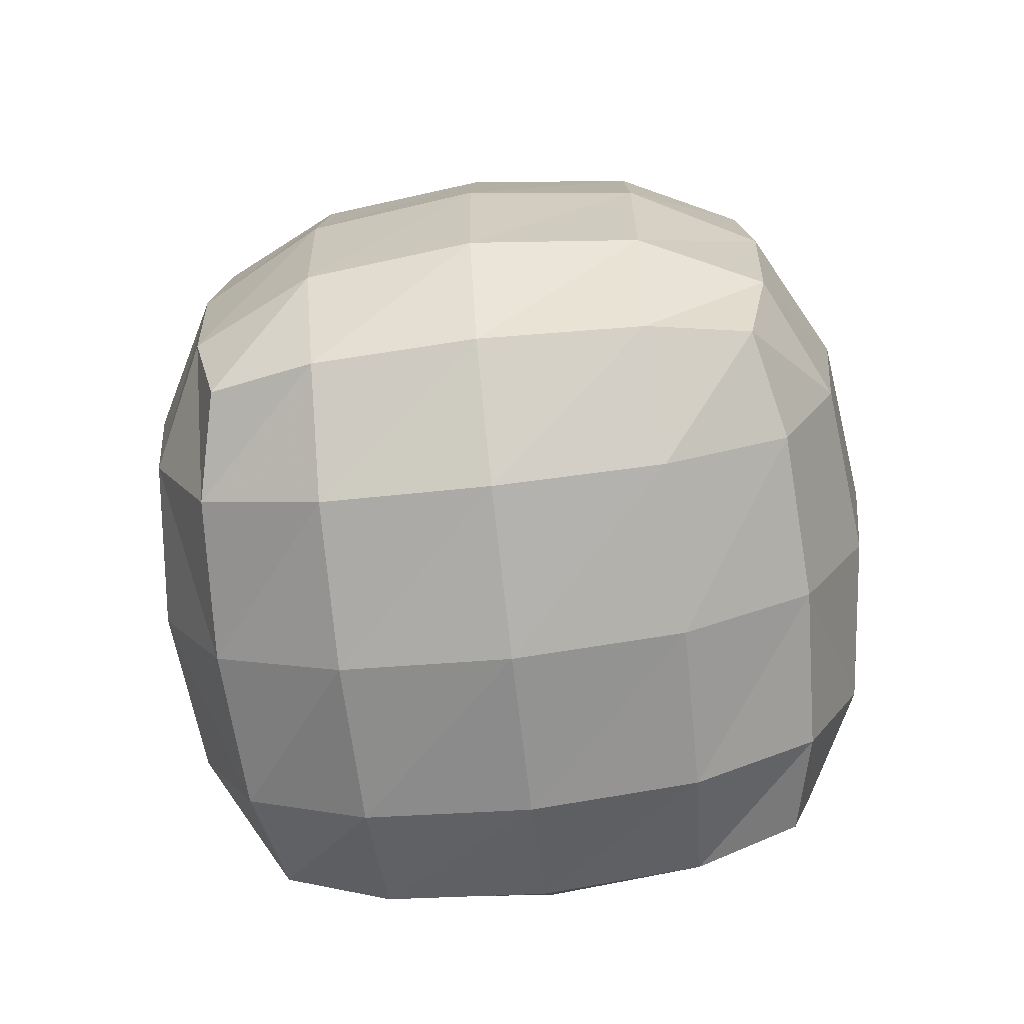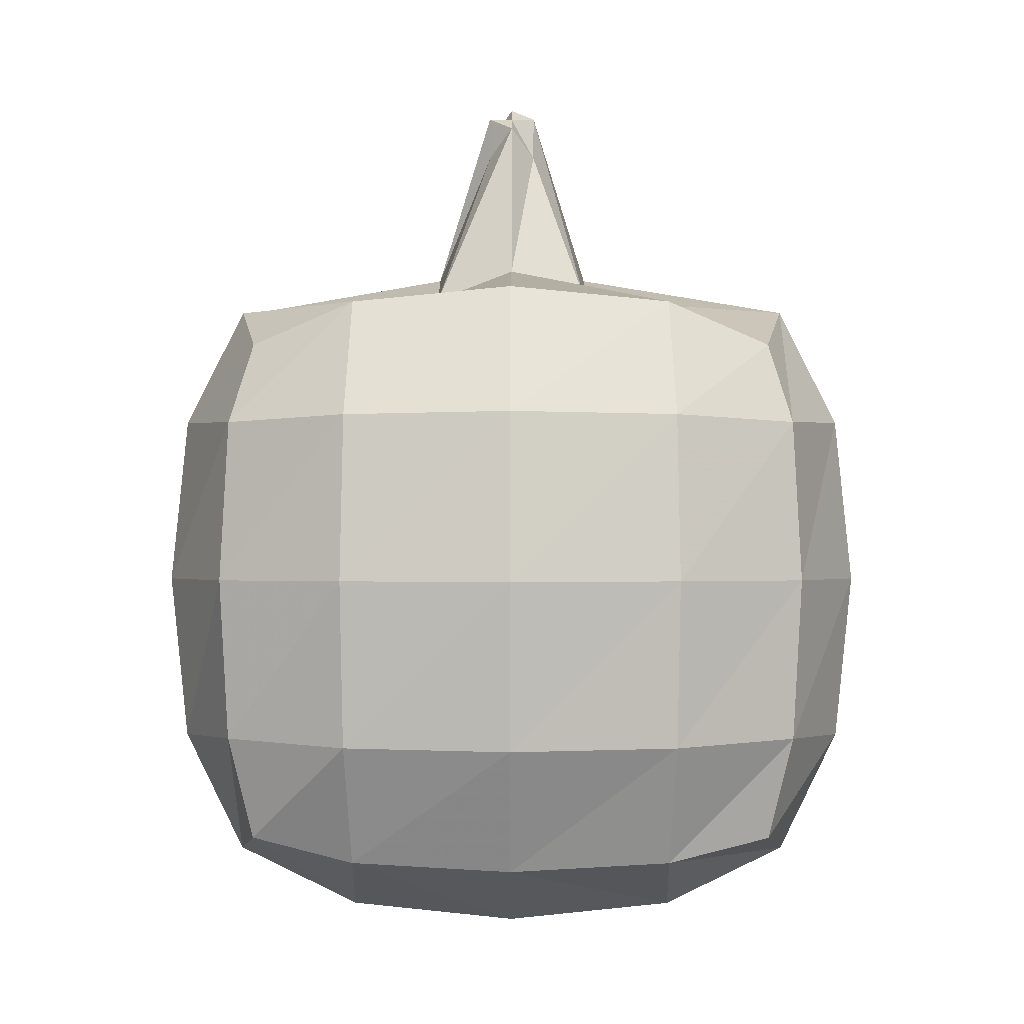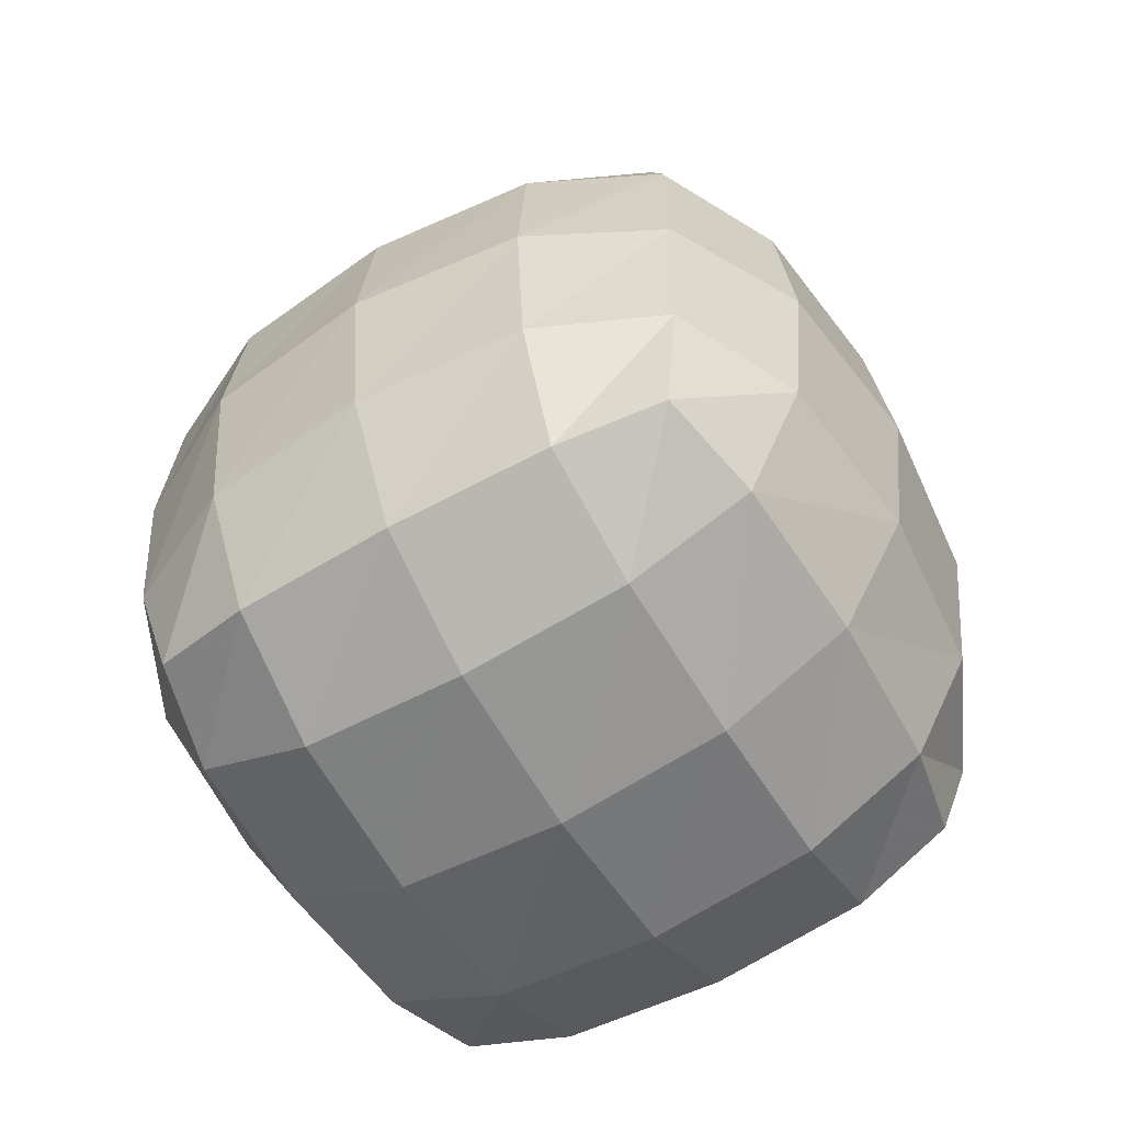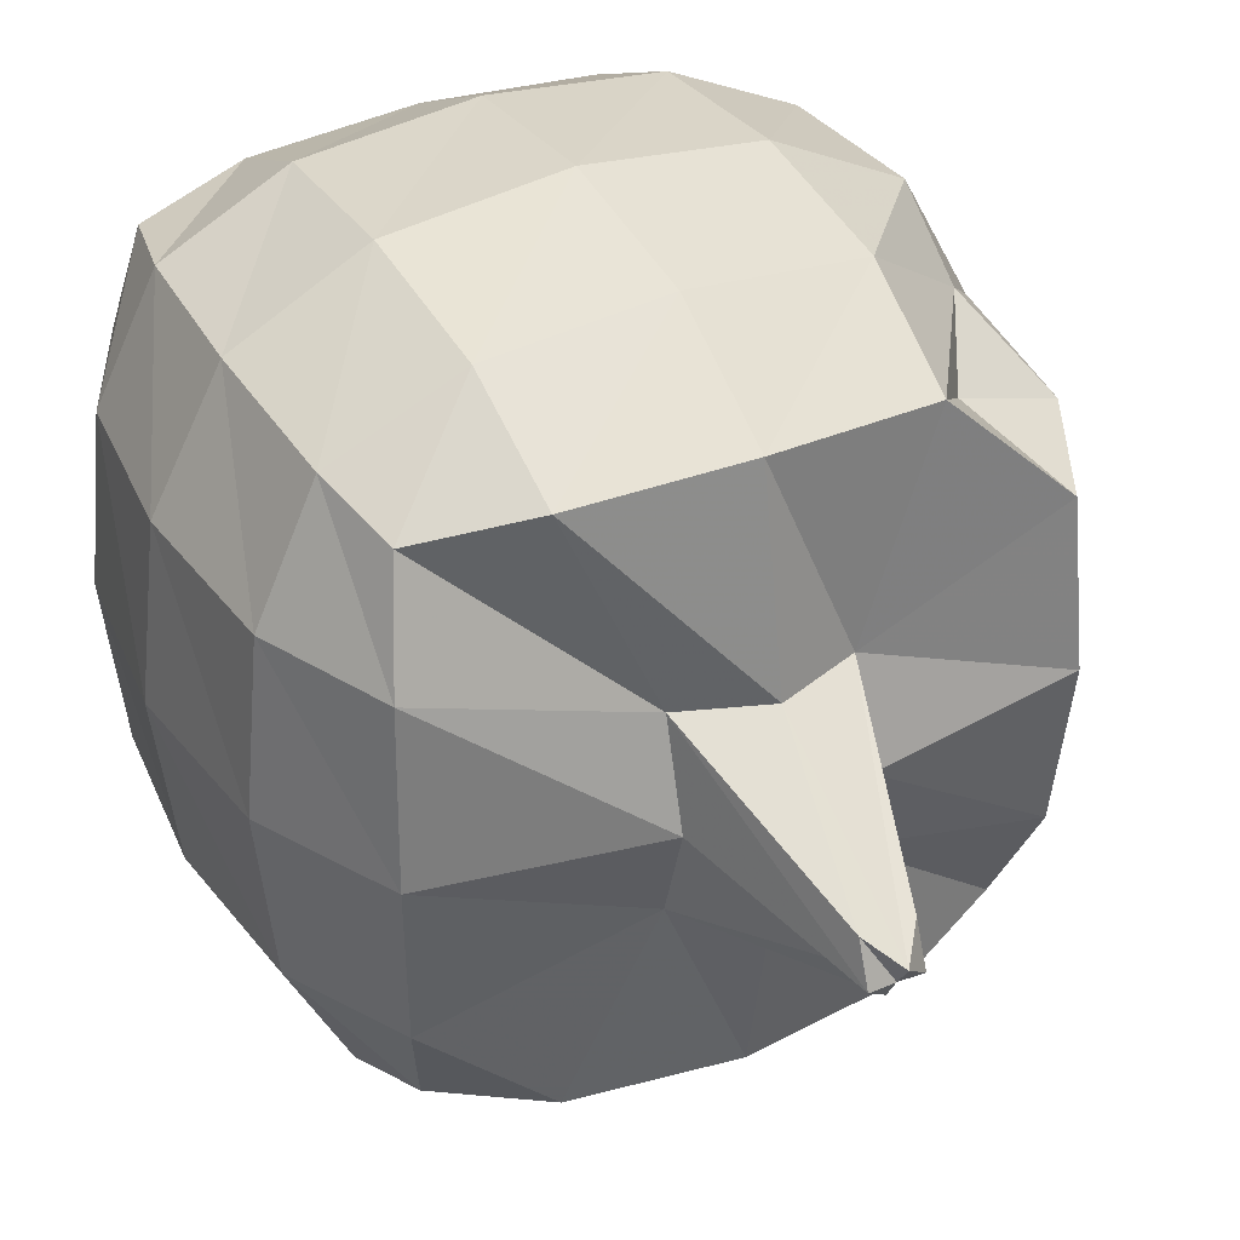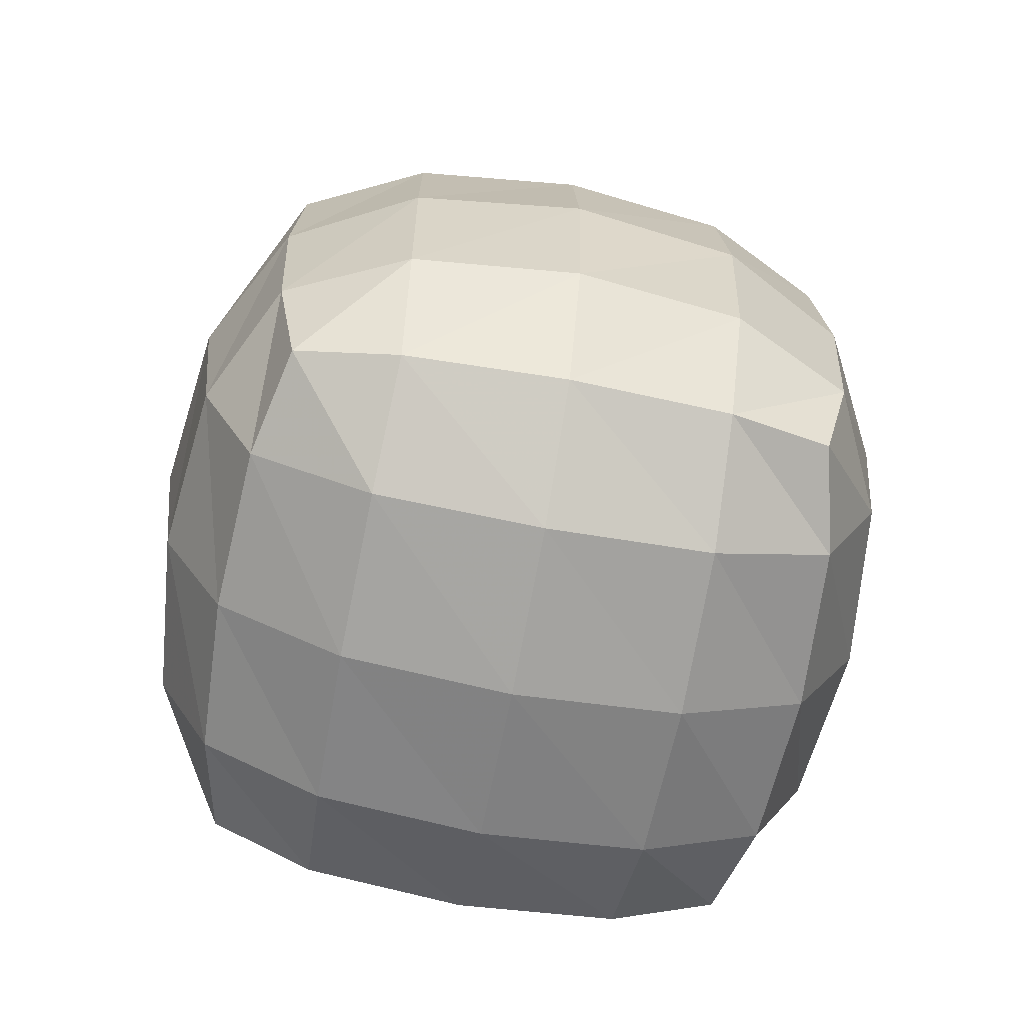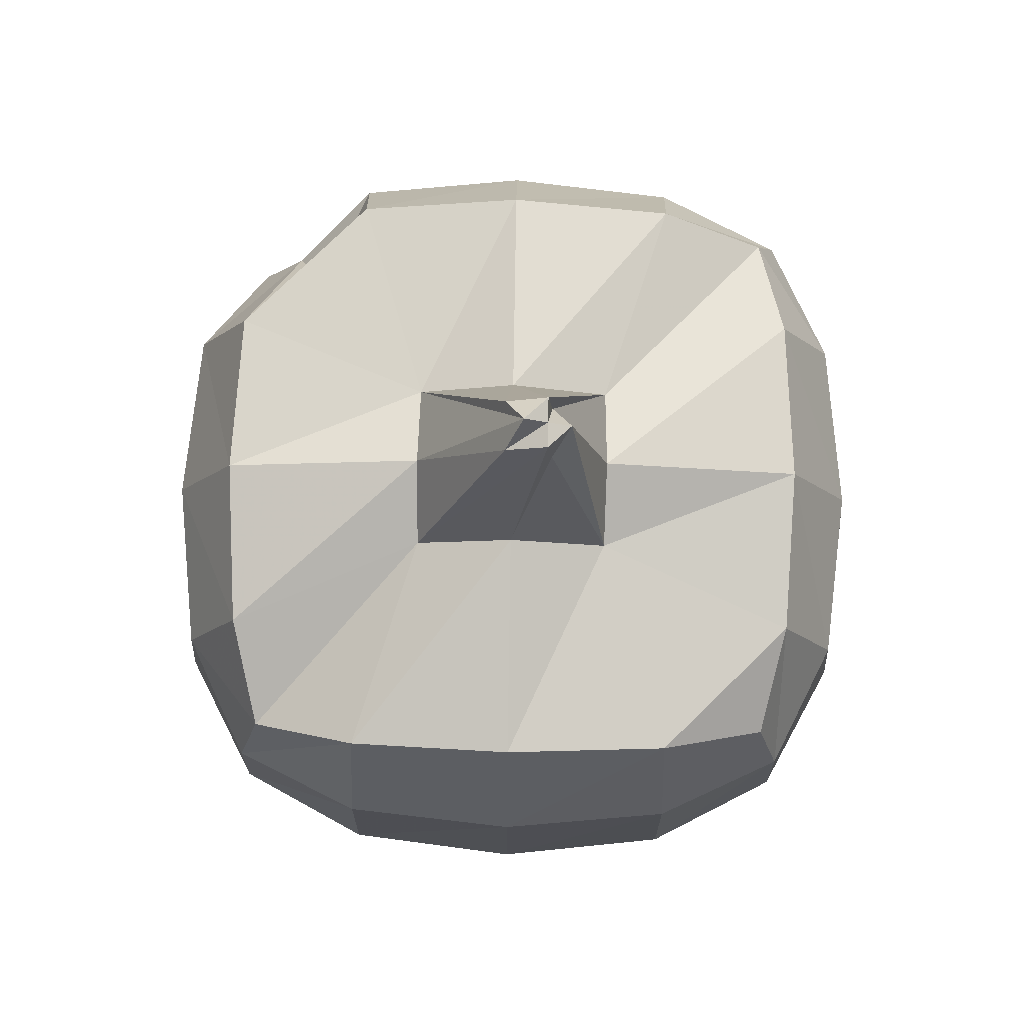
<metadata>
{"format":"obj","ext":"obj","renderer":"f3d","projection":"perspective","resolution":1024,"background":"white","views":[{"elev":-72.0,"azim":96.6,"up":"+Y"},{"elev":-0.7,"azim":-179.7,"up":"+Y"},{"elev":-59.2,"azim":120.8,"up":"+Y"},{"elev":36.8,"azim":152.9,"up":"+Z"},{"elev":-67.3,"azim":169.3,"up":"+Y"},{"elev":78.7,"azim":90.9,"up":"+Y"}]}
</metadata>
<code>
o Cube_Cube.005
v -0.5623 0.7475 0.544
v -0.5623 0.7475 -0.6945
v 0.6763 0.7475 -0.6945
v 0.6763 0.7475 0.544
v -0.4936 1.81 0.4215
v -0.5623 1.933 -0.6945
v 0.6763 1.933 -0.6945
v 0.6763 1.933 0.544
v -0.616 2.032 0.3019
v -0.6349 2.067 -0.07526
v -0.616 2.032 -0.4524
v -0.616 1.744 -0.7483
v -0.6349 1.367 -0.7672
v -0.616 0.9896 -0.7483
v -0.616 0.6938 -0.4524
v -0.6349 0.6749 -0.07526
v -0.616 0.6938 0.3019
v -0.616 0.9896 0.5977
v -0.6349 1.367 0.6166
v -0.616 1.588 0.5021
v -0.3202 2.032 -0.7483
v 0.05698 2.067 -0.7672
v 0.4341 2.032 -0.7483
v 0.73 1.744 -0.7483
v 0.7489 1.367 -0.7672
v 0.73 0.9896 -0.7483
v 0.4341 0.6938 -0.7483
v 0.05698 0.6749 -0.7672
v -0.3202 0.6938 -0.7483
v 0.73 2.032 -0.4524
v 0.7489 2.067 -0.07526
v 0.73 2.032 0.3019
v 0.73 1.744 0.5977
v 0.7489 1.367 0.6166
v 0.73 0.9896 0.5977
v 0.73 0.6938 0.3019
v 0.7489 0.6749 -0.07526
v 0.73 0.6938 -0.4524
v 0.4341 2.032 0.5977
v 0.05698 2.067 0.6166
v -0.3202 2.032 0.5977
v -0.3202 0.6938 0.5977
v 0.05698 0.6749 0.6166
v 0.4341 0.6938 0.5977
v -0.7528 1.756 0.3135
v -0.7921 1.367 0.3191
v -0.7528 0.9781 0.3135
v -0.7921 1.761 -0.07526
v -0.838 1.367 -0.07526
v -0.7921 0.9725 -0.07526
v -0.7528 1.756 -0.464
v -0.7921 1.367 -0.4696
v -0.7528 0.9781 -0.464
v -0.3317 1.756 -0.885
v -0.3373 1.367 -0.9243
v -0.3317 0.9781 -0.885
v 0.05698 1.761 -0.9243
v 0.05698 1.367 -0.9702
v 0.05698 0.9725 -0.9243
v 0.4457 1.756 -0.885
v 0.4513 1.367 -0.9243
v 0.4457 0.9781 -0.885
v 0.8667 1.756 -0.464
v 0.906 1.367 -0.4696
v 0.8667 0.9781 -0.464
v 0.906 1.761 -0.07526
v 0.952 1.367 -0.07526
v 0.906 0.9725 -0.07526
v 0.8667 1.756 0.3135
v 0.906 1.367 0.3191
v 0.8667 0.9781 0.3135
v 0.4457 1.756 0.7345
v 0.4513 1.367 0.7738
v 0.4457 0.9781 0.7345
v 0.05698 1.761 0.7738
v 0.05698 1.367 0.8197
v 0.05698 0.9725 0.7738
v -0.3317 1.756 0.7345
v -0.3373 1.367 0.7738
v -0.3317 0.9781 0.7345
v -0.3317 0.557 0.3135
v 0.05698 0.5177 0.3191
v 0.4457 0.557 0.3135
v -0.3373 0.5177 -0.07526
v 0.05698 0.4718 -0.07526
v 0.4513 0.5177 -0.07526
v -0.3317 0.557 -0.464
v 0.05698 0.5177 -0.4696
v 0.4457 0.557 -0.464
v 0.2455 2.08 0.1509
v 0.05698 2.153 0.1542
v -0.1316 2.08 0.1509
v 0.2482 2.153 -0.07526
v -0.1343 2.153 -0.07526
v 0.2455 2.08 -0.3014
v 0.05698 2.153 -0.3047
v -0.1316 2.08 -0.3014
v 0.1135 2.531 -0.05991
v 0.05698 2.603 -0.102
v 0.000444 2.531 -0.05991
v 0.1143 2.571 -0.1566
v 0.05698 2.569 -0.1557
v -0.000369 2.571 -0.1566
v 0.1135 2.467 -0.1675
v 0.05698 2.538 -0.2111
v 0.000444 2.467 -0.1675
f 53 14 2 15
f 62 26 3 27
f 71 35 4 36
f 80 18 1 42
f 89 27 3 38
f 97 21 6 11
f 18 47 17 1
f 47 50 16 17
f 50 53 15 16
f 5 9 45 20
f 20 45 46 19
f 19 46 47 18
f 9 10 48 45
f 45 48 49 46
f 46 49 50 47
f 10 11 51 48
f 48 51 52 49
f 49 52 53 50
f 11 6 12 51
f 51 12 13 52
f 52 13 14 53
f 14 56 29 2
f 56 59 28 29
f 59 62 27 28
f 6 21 54 12
f 12 54 55 13
f 13 55 56 14
f 21 22 57 54
f 54 57 58 55
f 55 58 59 56
f 22 23 60 57
f 57 60 61 58
f 58 61 62 59
f 23 7 24 60
f 60 24 25 61
f 61 25 26 62
f 26 65 38 3
f 65 68 37 38
f 68 71 36 37
f 7 30 63 24
f 24 63 64 25
f 25 64 65 26
f 30 31 66 63
f 63 66 67 64
f 64 67 68 65
f 31 32 69 66
f 66 69 70 67
f 67 70 71 68
f 32 8 33 69
f 69 33 34 70
f 70 34 35 71
f 35 74 44 4
f 74 77 43 44
f 77 80 42 43
f 8 39 72 33
f 33 72 73 34
f 34 73 74 35
f 39 40 75 72
f 72 75 76 73
f 73 76 77 74
f 40 41 78 75
f 75 78 79 76
f 76 79 80 77
f 41 5 20 78
f 78 20 19 79
f 79 19 18 80
f 44 83 36 4
f 83 86 37 36
f 86 89 38 37
f 1 17 81 42
f 42 81 82 43
f 43 82 83 44
f 17 16 84 81
f 81 84 85 82
f 82 85 86 83
f 16 15 87 84
f 84 87 88 85
f 85 88 89 86
f 15 2 29 87
f 87 29 28 88
f 88 28 27 89
f 41 92 9 5
f 92 94 10 9
f 94 97 11 10
f 8 32 90 39
f 39 90 91 40
f 40 91 92 41
f 32 31 93 90
f 94 92 100 103
f 96 97 106 105
f 31 30 95 93
f 93 95 104 101
f 90 93 101 98
f 30 7 23 95
f 95 23 22 96
f 96 22 21 97
f 98 101 102 99
f 99 102 103 100
f 101 104 105 102
f 102 105 106 103
f 95 96 105 104
f 97 94 103 106
f 92 91 99 100
f 91 90 98 99

</code>
